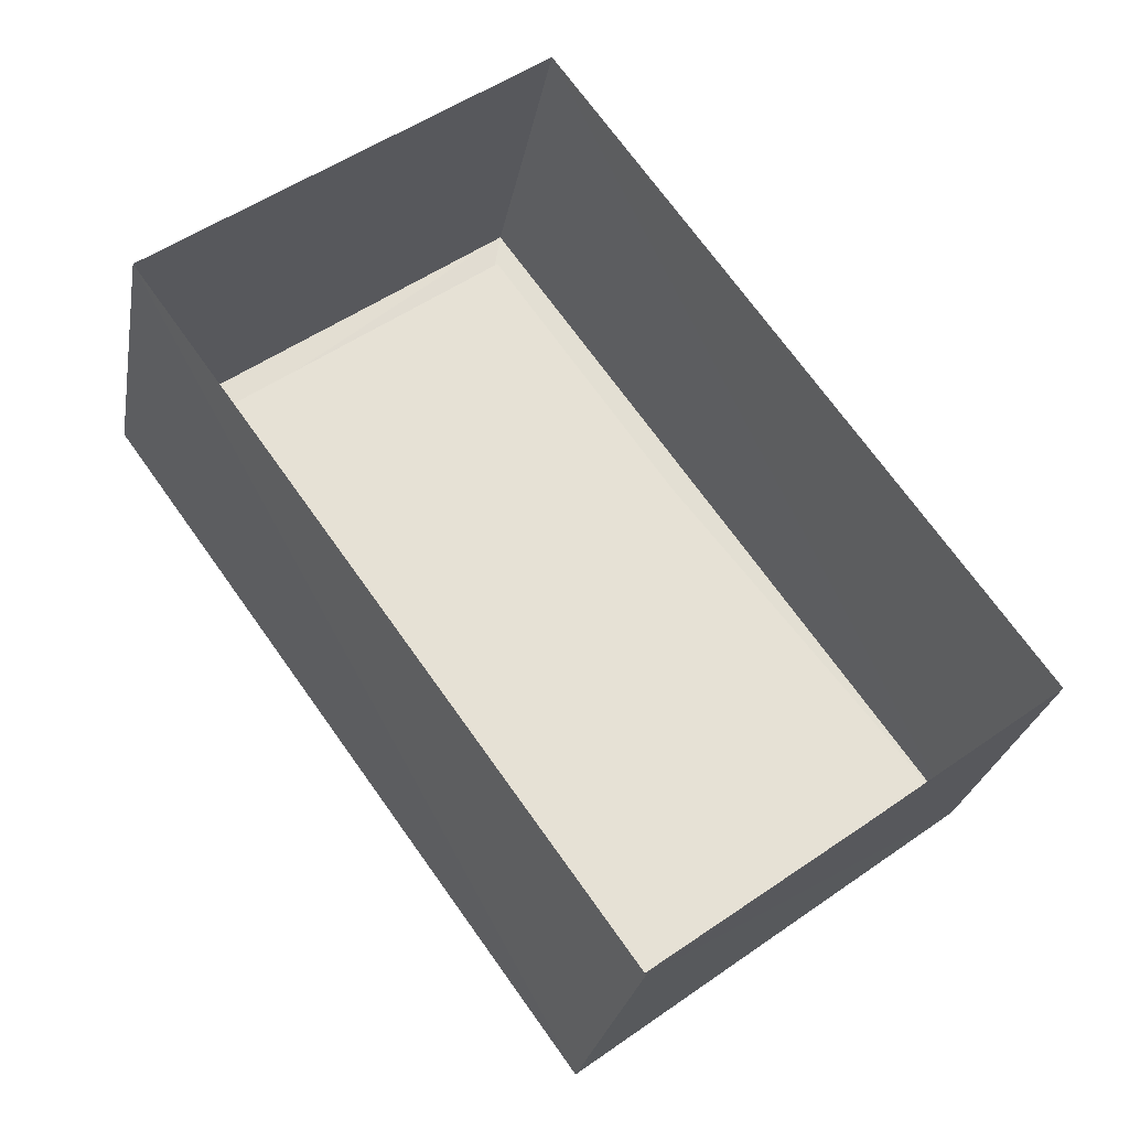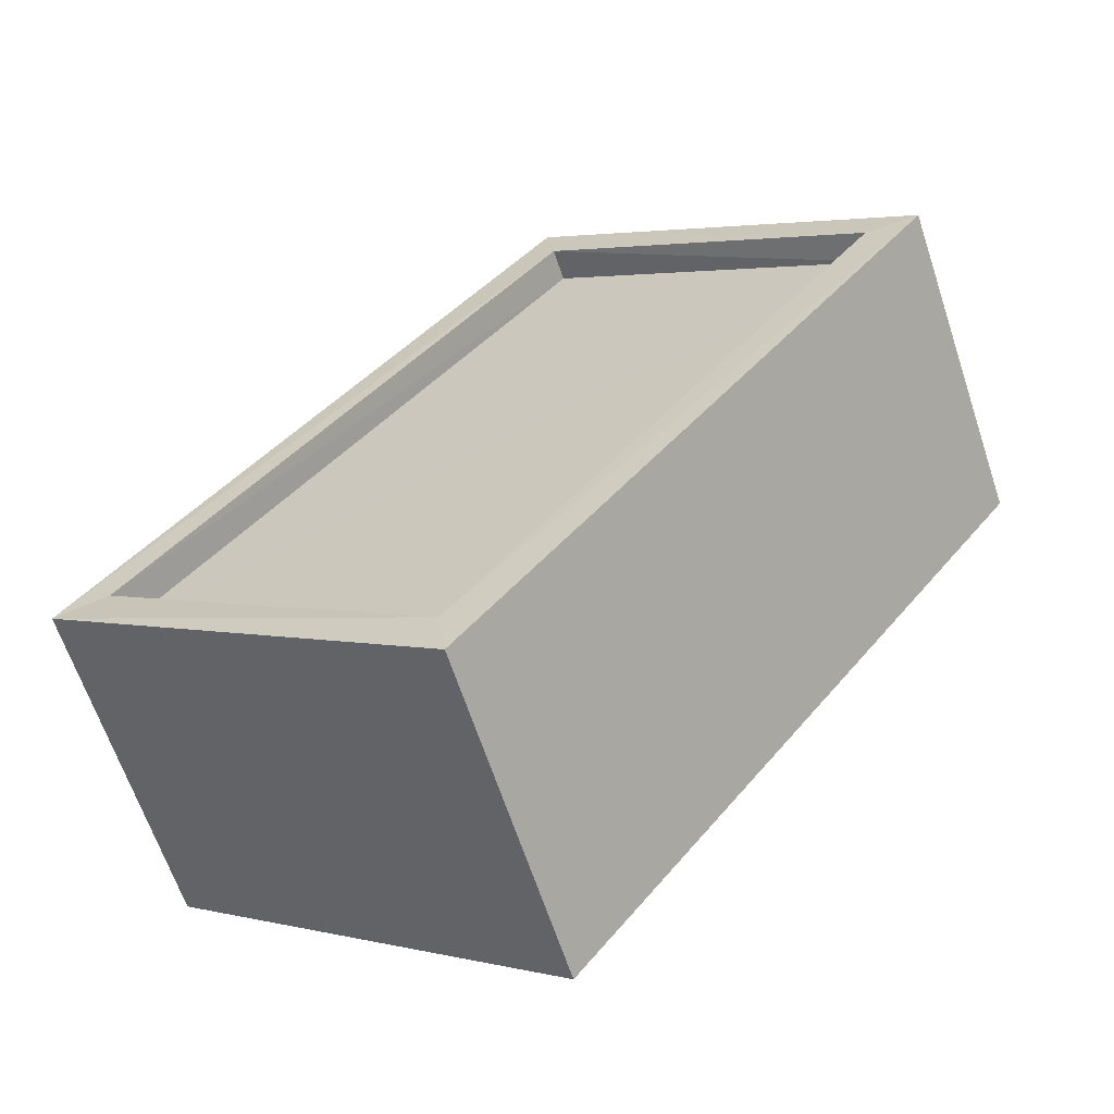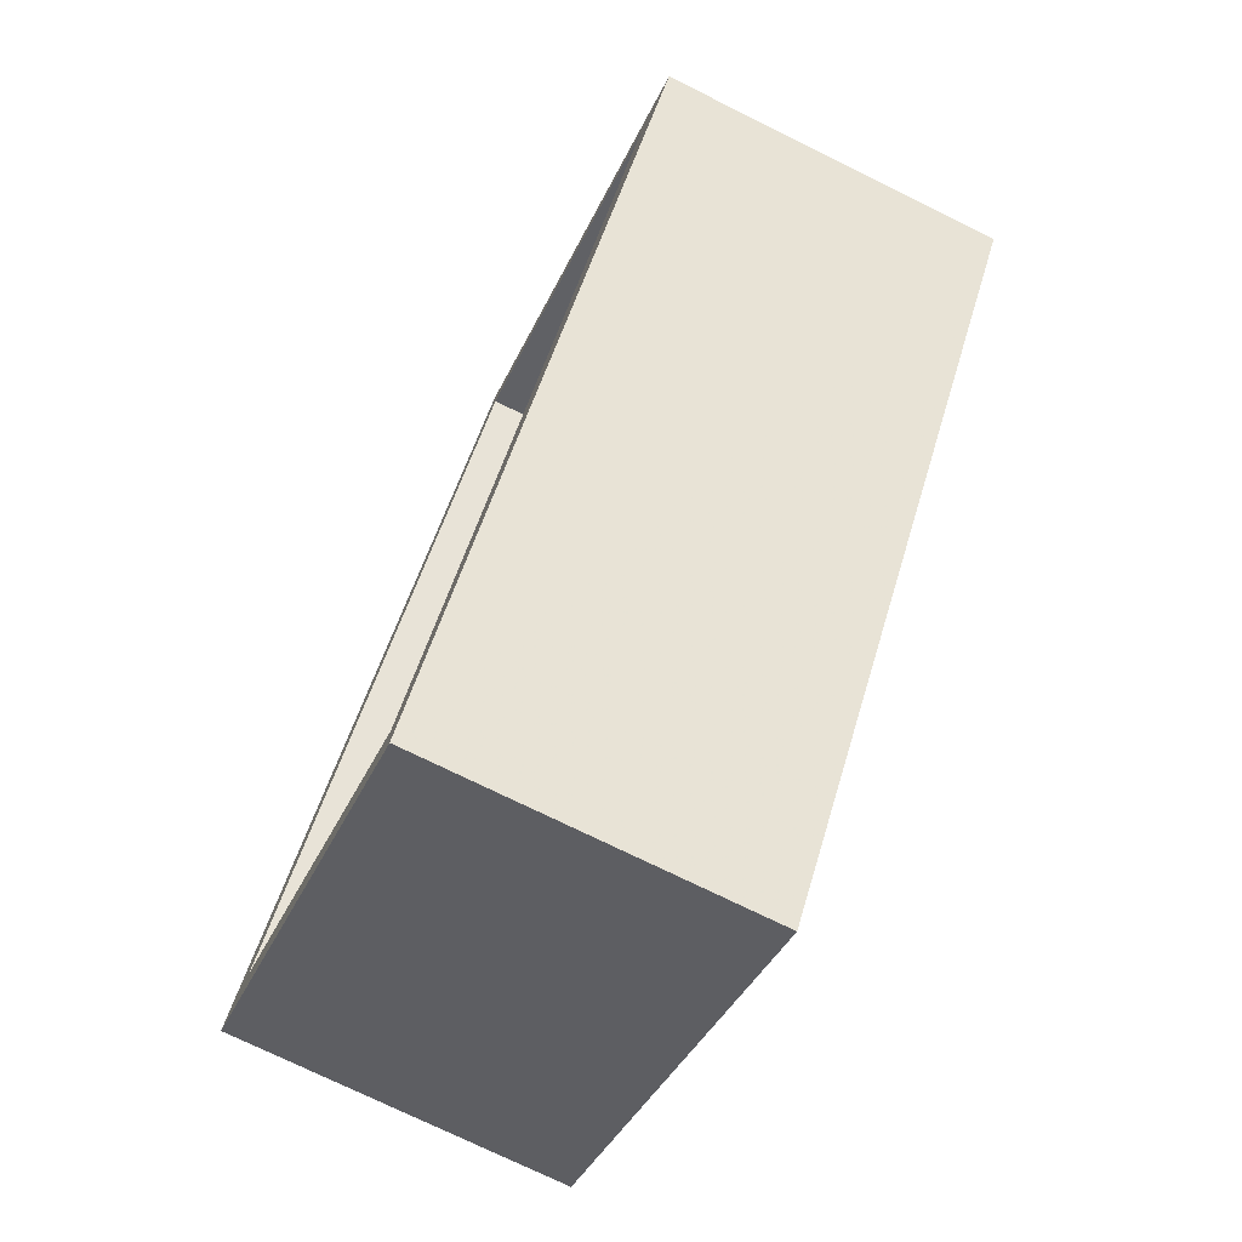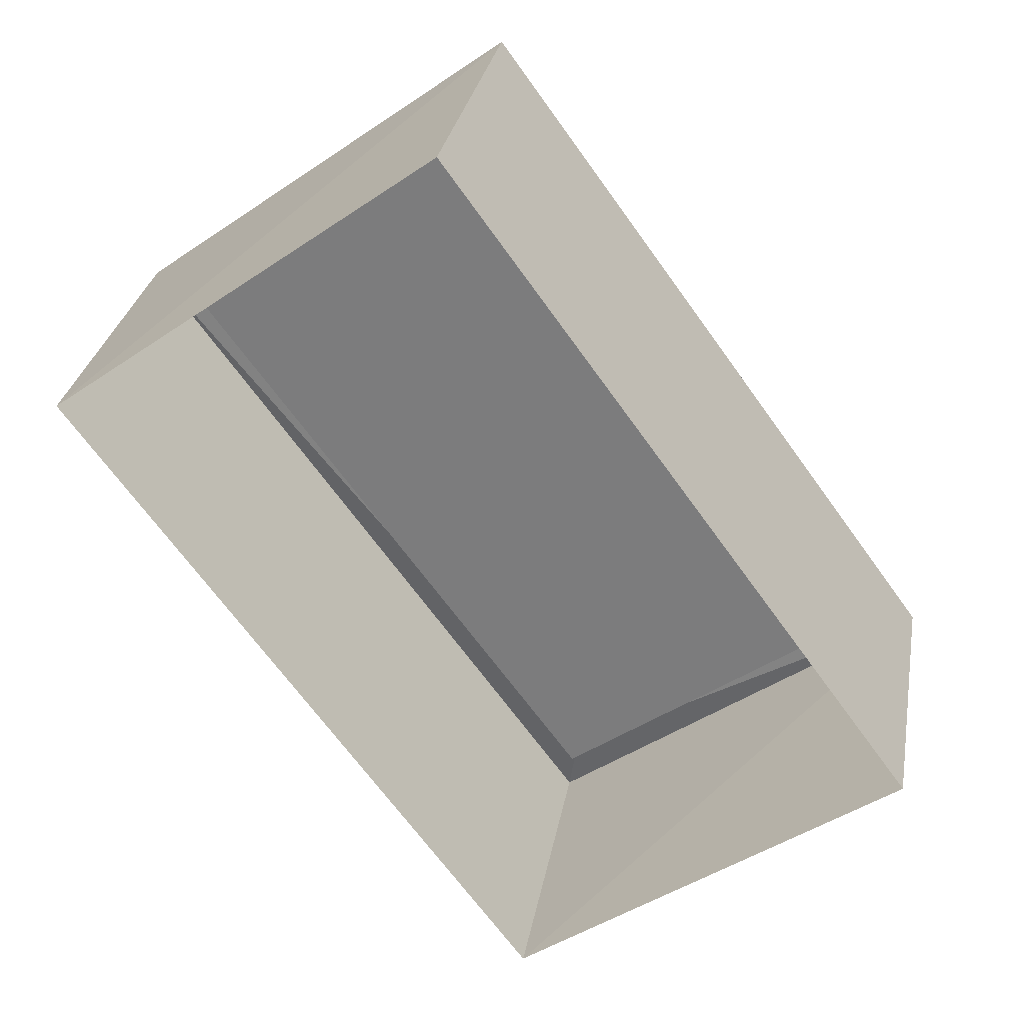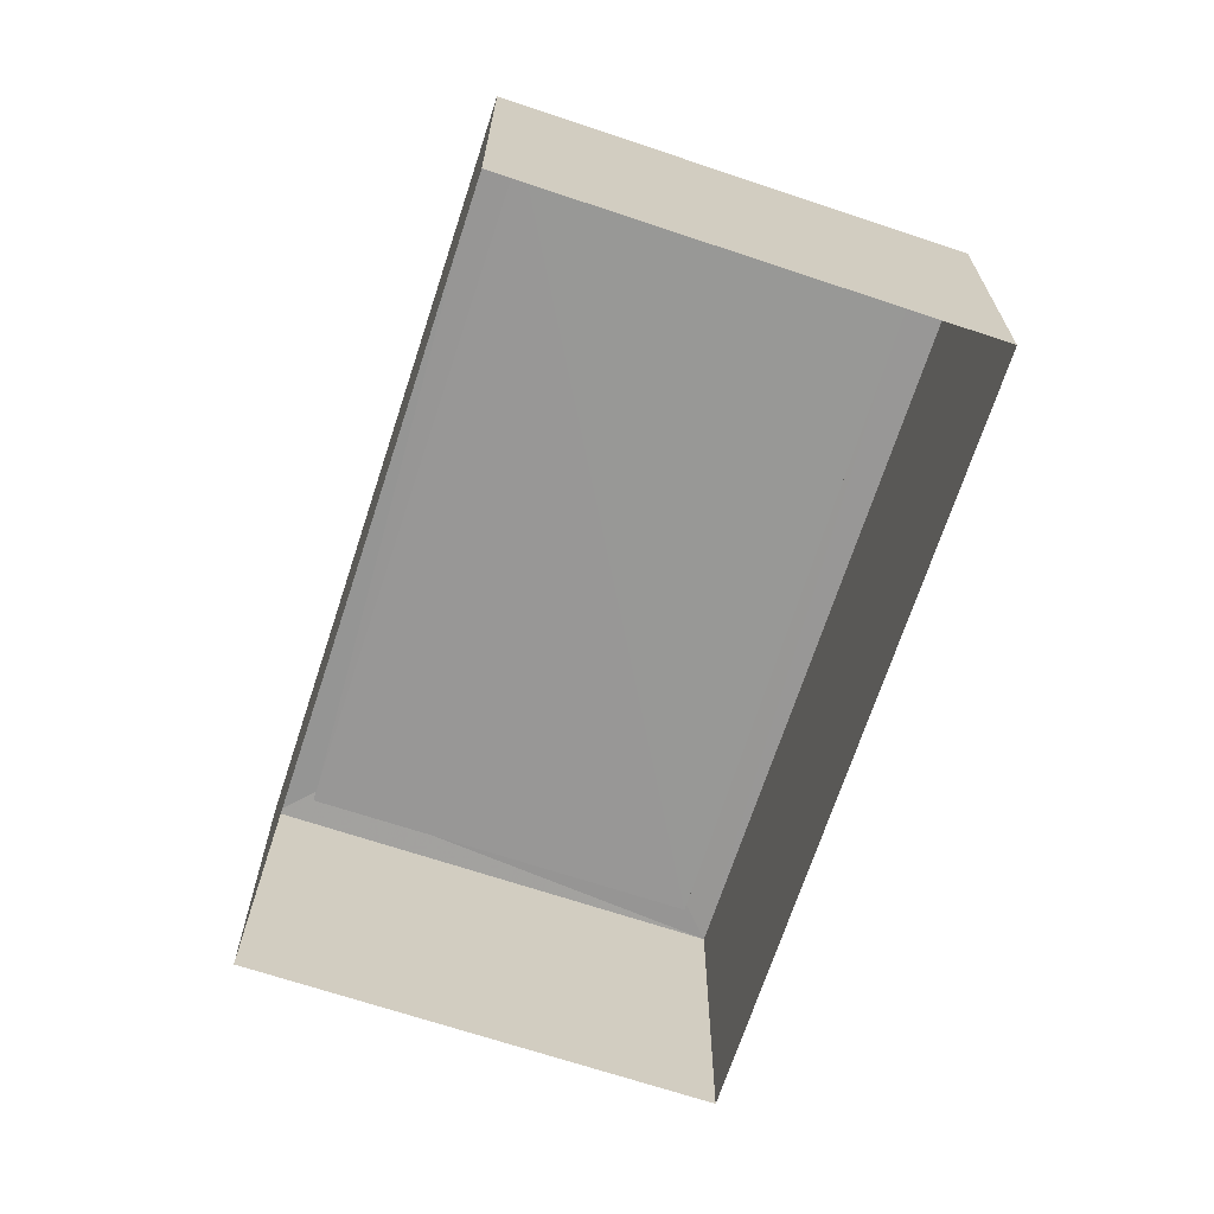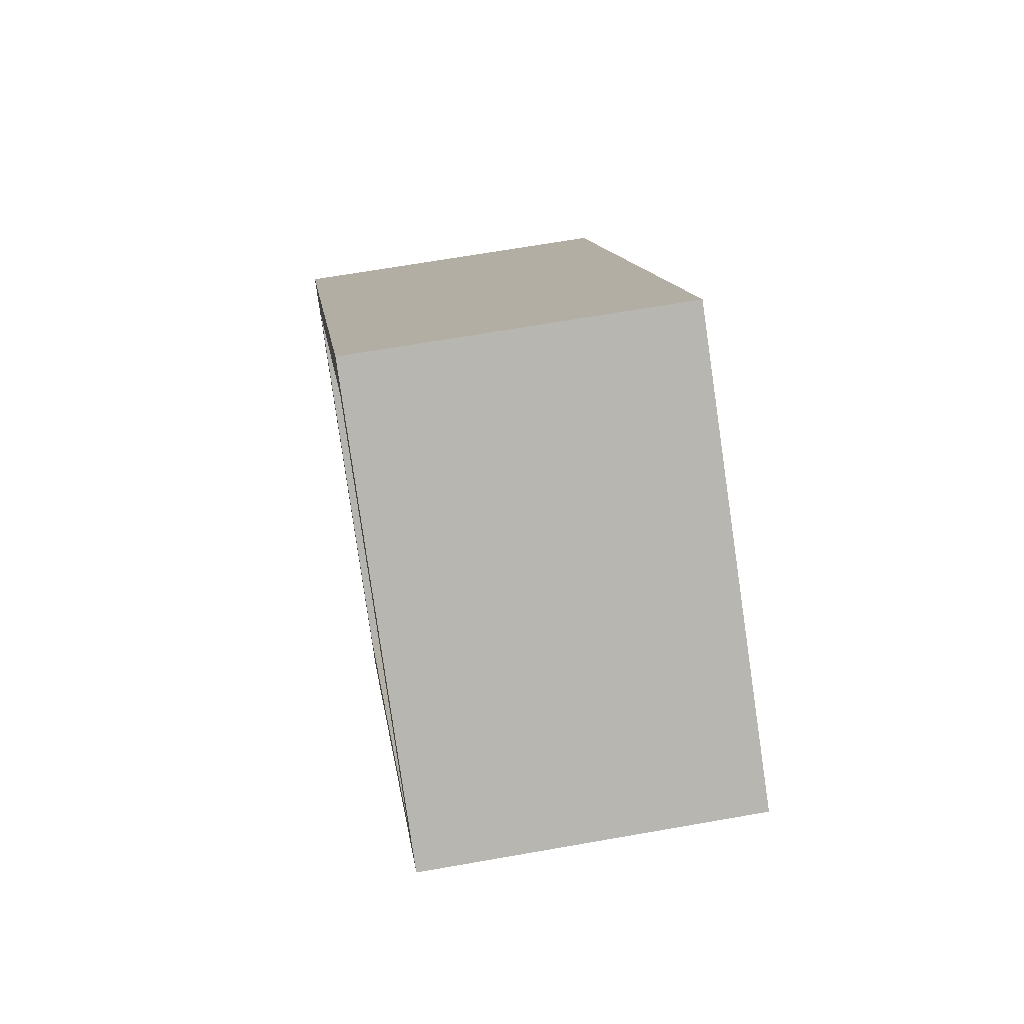
<metadata>
{"format":"obj","ext":"obj","renderer":"f3d","projection":"perspective","resolution":1024,"background":"white","views":[{"elev":-25.3,"azim":169.9,"up":"+Y"},{"elev":-64.2,"azim":18.2,"up":"+Y"},{"elev":-74.6,"azim":63.7,"up":"+Y"},{"elev":29.9,"azim":-169.9,"up":"+Y"},{"elev":-68.3,"azim":125.7,"up":"+Z"},{"elev":64.5,"azim":80.0,"up":"+Y"}]}
</metadata>
<code>
v 1.196e+05 7.861e+05 24.14
v 1.196e+05 7.861e+05 24.14
v 1.196e+05 7.861e+05 24.14
v 1.196e+05 7.861e+05 24.14
v 1.196e+05 7.861e+05 26.43
v 1.196e+05 7.861e+05 26.43
v 1.196e+05 7.861e+05 26.43
v 1.196e+05 7.861e+05 26.43
v 1.196e+05 7.861e+05 26.68
v 1.196e+05 7.861e+05 26.68
v 1.196e+05 7.861e+05 26.68
v 1.196e+05 7.861e+05 26.68
v 1.196e+05 7.861e+05 26.68
v 1.196e+05 7.861e+05 26.68
v 1.196e+05 7.861e+05 26.68
v 1.196e+05 7.861e+05 26.68
f 1 2 3
f 4 1 3
f 5 6 7
f 8 5 7
f 9 10 11
f 10 12 11
f 13 14 15
f 16 13 15
f 15 14 12
f 15 12 10
f 9 11 13
f 16 9 13
f 9 8 7
f 10 9 7
f 15 7 6
f 15 10 7
f 16 6 5
f 16 15 6
f 16 5 8
f 9 16 8
f 14 4 3
f 12 14 3
f 13 1 4
f 14 13 4
f 13 2 1
f 13 11 2
f 11 3 2
f 11 12 3

</code>
